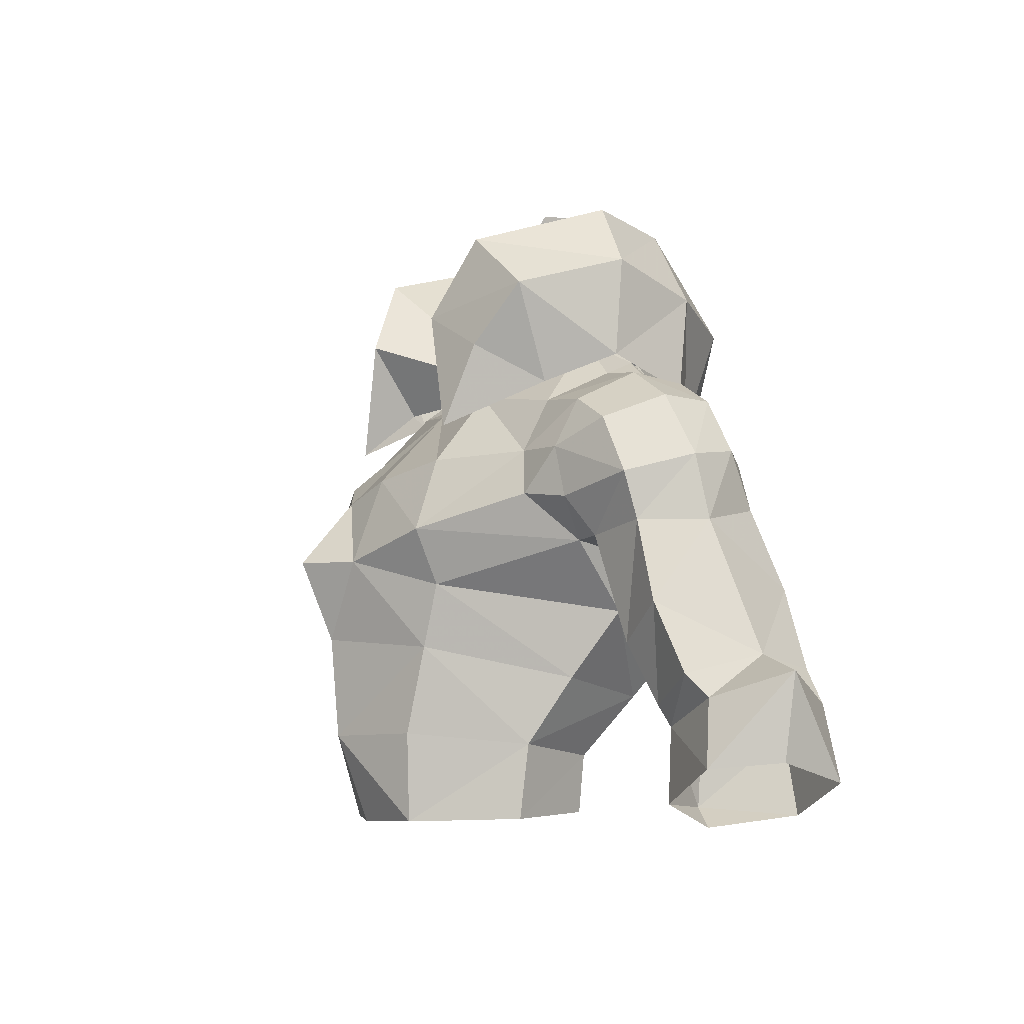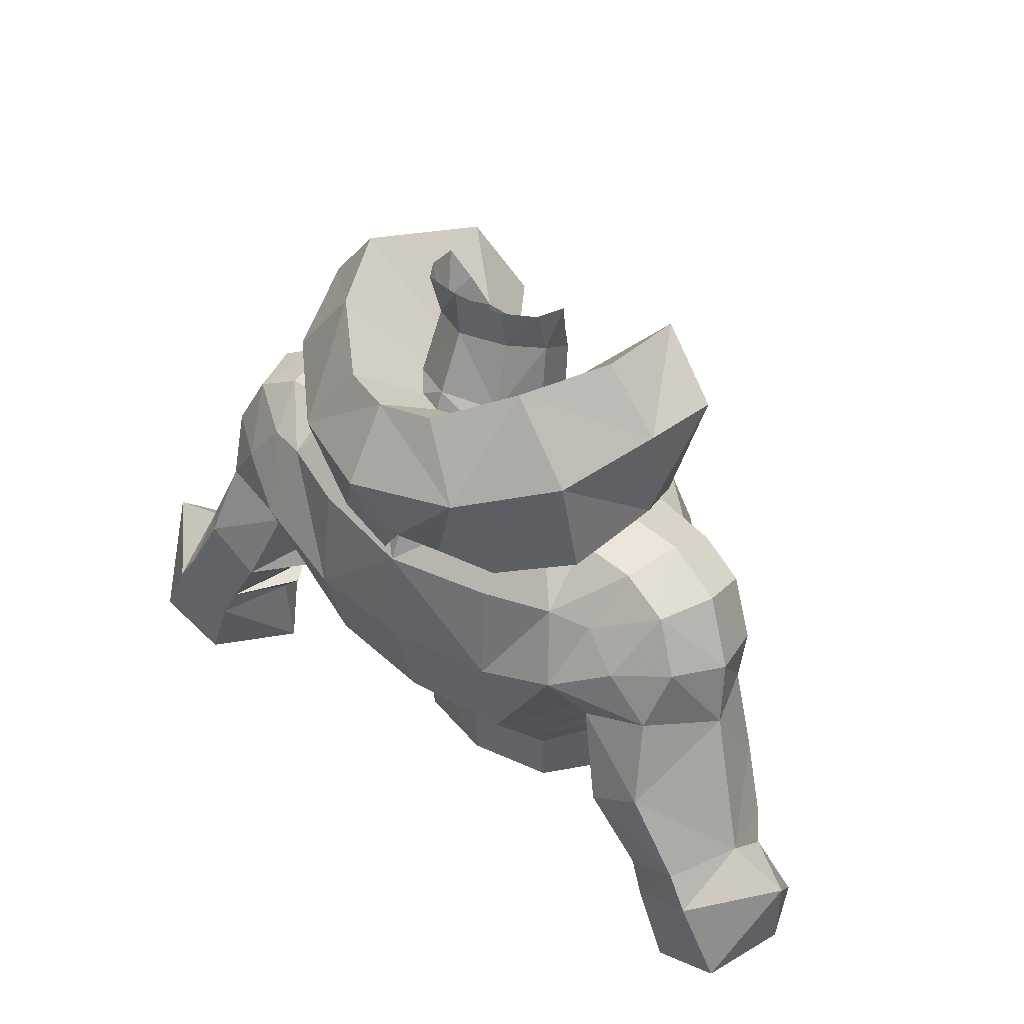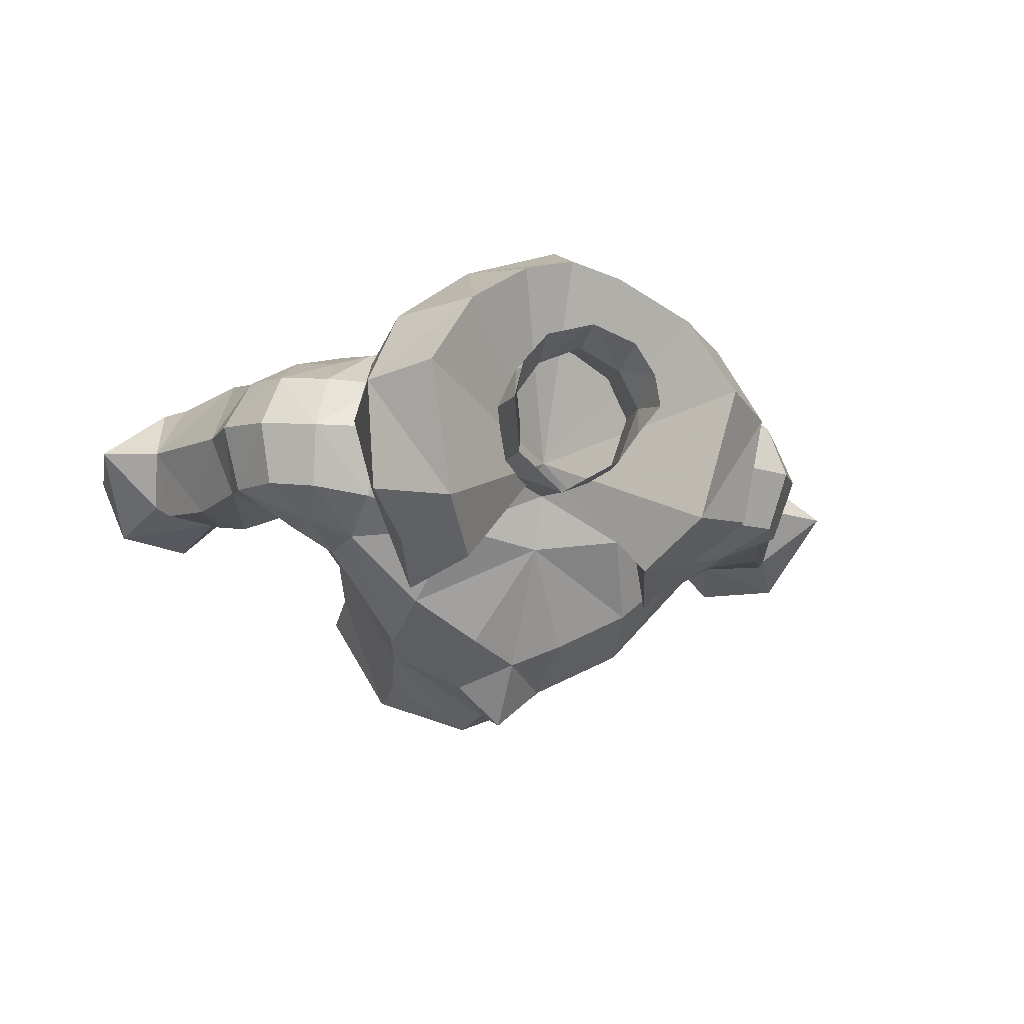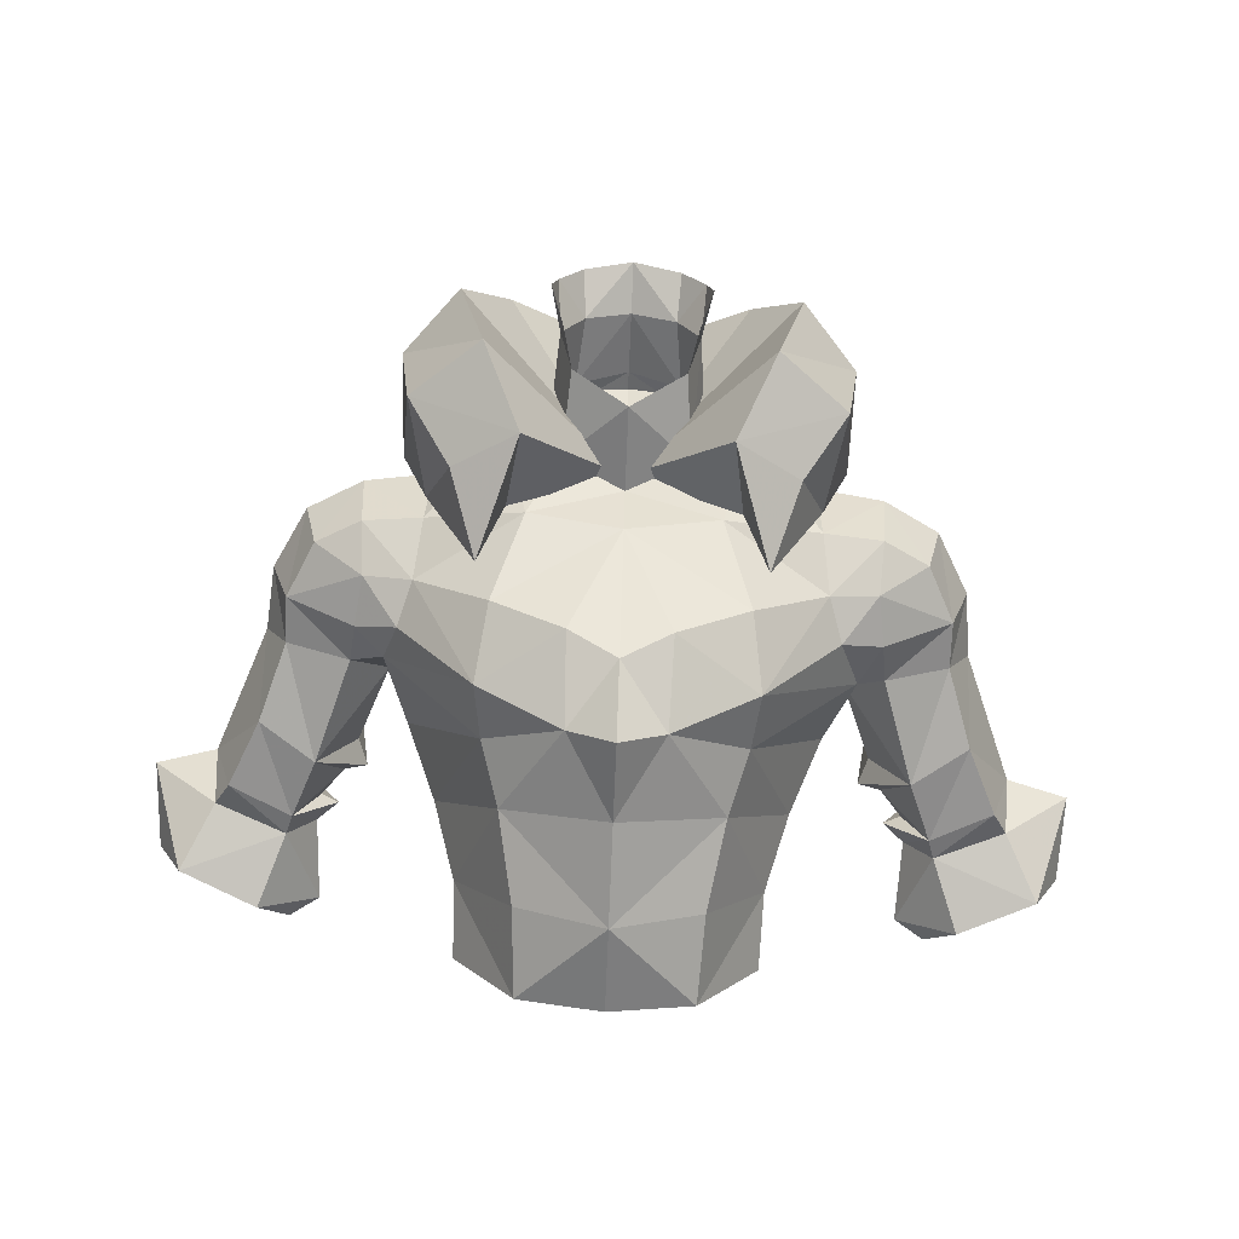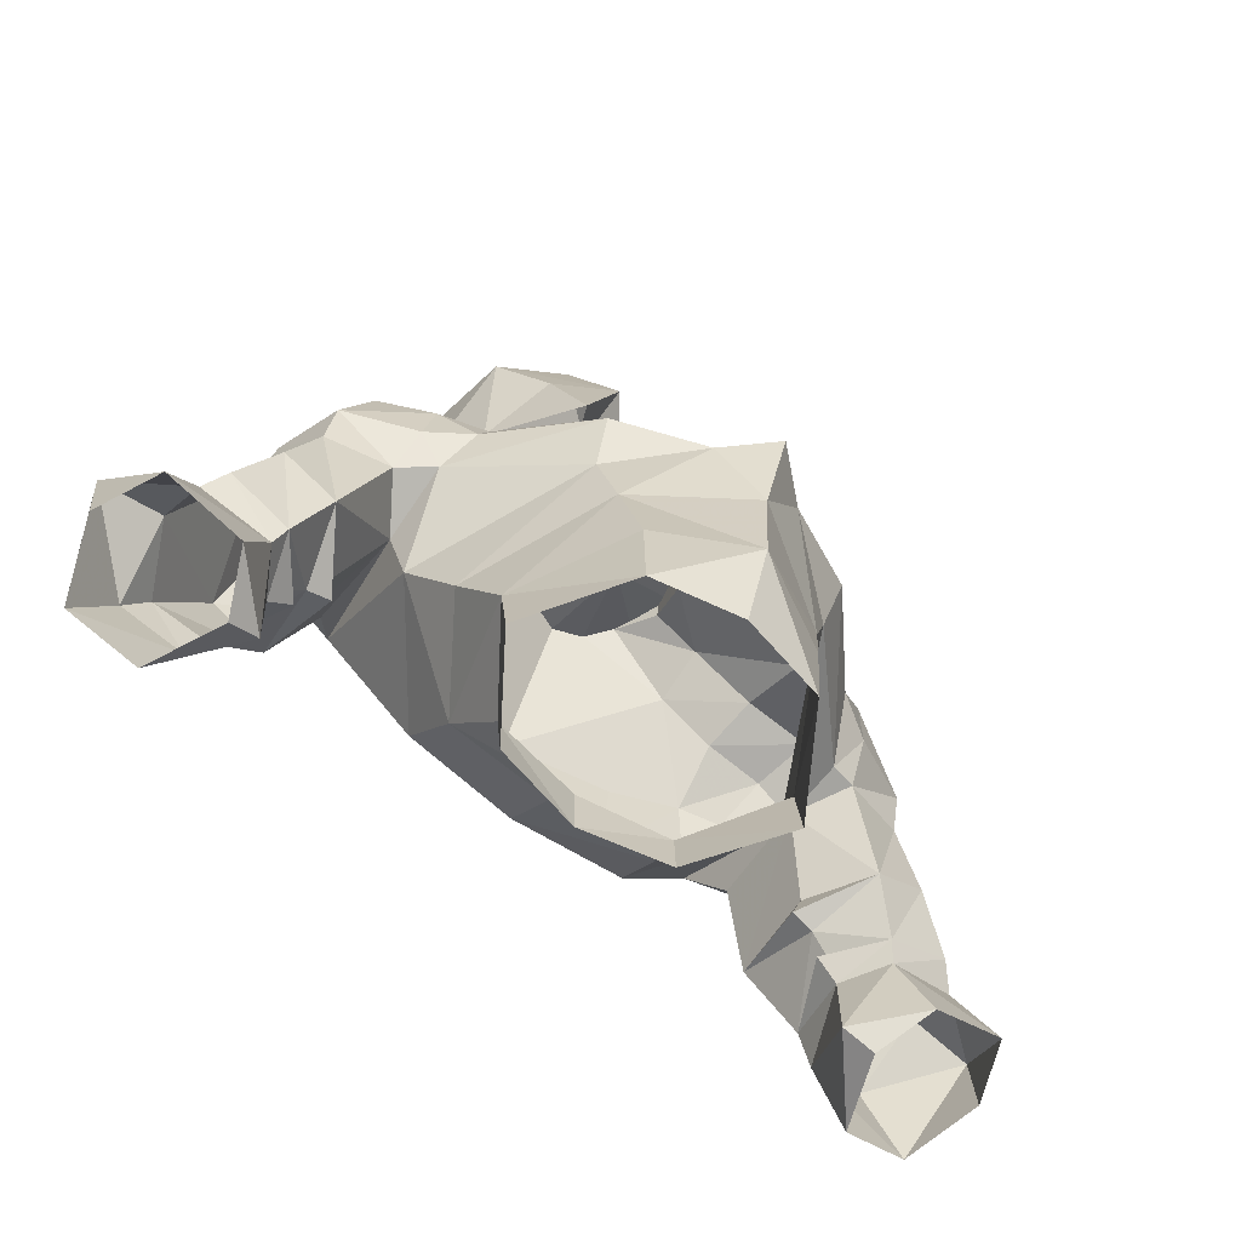
<metadata>
{"format":"obj","ext":"obj","renderer":"f3d","projection":"perspective","resolution":1024,"background":"white","views":[{"elev":-5.7,"azim":68.7,"up":"+Z"},{"elev":40.7,"azim":-138.1,"up":"+Z"},{"elev":-20.7,"azim":-14.5,"up":"+Y"},{"elev":-79.1,"azim":-2.3,"up":"+Y"},{"elev":-68.5,"azim":-36.7,"up":"+Z"}]}
</metadata>
<code>
g knight_armour_male_31700
v -8.785 0.009156 67.92
v -4.91 -3.836 65.87
v -5.169 -4.812 68.05
v -8.206 -1.339 69.31
v -3.646 -1.359 73.74
v -0.06427 -1.887 73.36
v -0.06428 0.188 74.44
v -2.474 0.8527 75.51
v -4.756 2.766 76.22
v -7.416 -0.02163 73.2
v -4.194 -4.108 63.37
v -1.873 -6.403 66.91
v -5.924 -0.2689 59.48
v -6.823 1.244 62.12
v -4.306 5.087 61.41
v -3.596 3.137 58.98
v -0.06429 5.239 61.17
v -0.06428 3.779 59.09
v -0.06428 3.75 56.66
v -3.495 2.963 56.64
v -0.06428 -6.44 59.79
v -0.06427 -6.76 63.77
v -3.56 -4.593 59.9
v -1.788 3.611 80.45
v -2.684 2.232 80
v -2.822 2.922 81.92
v -1.903 4.066 82.26
v -0.0643 4.565 82.57
v -0.0643 4.391 80.64
v -4.745 4.87 75.42
v -6.976 4.871 74.04
v -7.231 2.67 74.47
v -4.756 2.766 76.22
v -0.0643 5.46 78.33
v -0.06431 8.626 71.6
v -2.083 4.44 77.89
v -9.89 2.653 74.11
v -9.715 0.304 72.95
v -7.416 -0.02163 73.2
v -7.231 2.67 74.47
v -6.976 4.871 74.04
v -9.397 4.941 73.84
v -7.22 7.082 72.06
v -8.847 6.585 71.83
v -7.684 -1.158 71.06
v -9.569 -0.5998 71.05
v -2.083 4.44 77.89
v -2.928 2.752 77.24
v -0.0643 5.46 78.33
v -3.389 -4.441 56.37
v -5.837 -0.5888 56.5
v -0.06428 -5.171 56.27
v -13.38 3.601 70.52
v -13.64 4.049 68
v -12.6 1.505 68
v -12.55 0.9992 69.84
v -12.06 2.974 72.93
v -11.48 0.6024 72.02
v -11.28 5.19 72.87
v -12.33 5.674 70.81
v -10.1 0.857 67.56
v -9.849 -0.3203 69.08
v -8.032 2.796 64.76
v -0.06427 -0.8352 77.66
v -2.184 0.3016 78.83
v -11.66 4.64 60.26
v -12.17 7.322 61.19
v -10.79 4.518 61.04
v -12.82 7.551 59.87
v -15.28 7.877 61.01
v -14.42 7.703 62.31
v -11.43 1.58 63.36
v -9.681 4.285 62.65
v -10.03 4.166 63.73
v -12.65 2.838 60.15
v -13.65 2.252 57.29
v -11.5 4.522 57.09
v -16.72 2.315 58.64
v -15.43 3.047 61.22
v -10.59 4.384 62.42
v -10.27 7.726 64.03
v -10.03 4.166 63.73
v -9.681 4.285 62.65
v -16.81 7.718 58.11
v -13.98 7.468 56.83
v -8.996 6.813 67.36
v -12.49 7.828 65.45
v -11.86 6.722 68.55
v -12.38 2.441 60.97
v -13.61 1.701 64.84
v -14.83 2.376 62.12
v -4.59 7.295 63.98
v -4.85 8.458 68.19
v -0.0643 8.631 67.4
v -0.0643 7.622 63.68
v -8.785 0.009156 67.92
v -8.206 -1.339 69.31
v -4.454 7.914 71.9
v -7.684 -1.158 71.06
v -4.758 -3.806 70.91
v -8.067 8.118 69.3
v -7.22 7.082 72.06
v -1.966 -5.22 70.28
v -2.572 0.9811 80.38
v -3.065 1.637 81.78
v -7.231 2.67 74.47
v -8.067 8.118 69.3
v -8.777 2.841 66.91
v -10.33 6.997 70.51
v -2.928 2.752 77.24
v -15.69 5.16 62.84
v -11.66 4.64 60.26
v -18.12 5.185 62.18
v -17.87 4.87 58.87
v -11.5 4.522 57.09
v -8.777 2.841 66.91
v -8.777 2.841 66.91
v -0.06427 -5.944 69.44
v -10.79 4.518 61.04
v -11.5 4.565 61.33
v -12.66 4.36 56.36
v -12.66 4.36 56.36
v -11.5 4.565 61.33
v -10.59 4.384 62.42
v -0.06427 -8.044 66.94
v -2.112 8.262 79.73
v -4.672 6.052 80.88
v -0.06428 1.539 74.83
v -5.312 -2.318 80
v -3.845 -3.724 76.89
v -0.06431 8.853 79.68
v -0.06431 10.66 76.85
v -3.971 9.161 76.9
v -2.112 8.262 79.73
v -4.672 6.052 80.88
v -0.06431 9.681 74.29
v -0.06431 8.983 72.52
v -1.475 9.626 74.36
v -8.407 2.55 75.09
v -7.345 -0.1181 73.97
v -8.01 -1.492 77.8
v -8.566 2.749 78.94
v -4.568 7.439 72.74
v -7.504 5.81 73.87
v -7.138 6.328 77.76
v -6.344 -2.769 75.47
v -6.461 2.823 81.44
v -5.312 -2.318 80
v -6.461 2.823 81.44
v -2.356 8.243 73.14
v -0.06431 8.853 79.68
v -3.845 -3.724 76.89
v -5.296 -3.703 72.26
v -5.296 -3.703 72.26
v -4.354 -1.716 74
v -3.845 -3.724 76.89
v -4.354 -1.716 74
v -0.06428 1.539 74.83
v -3.845 -3.724 76.89
v 8.933 0.6344 67.45
v 8.078 -1.339 69.31
v 5.041 -4.812 68.05
v 4.781 -3.836 65.87
v 3.518 -1.359 73.74
v 2.346 0.8527 75.51
v 4.627 2.765 76.22
v 7.287 -0.02162 73.2
v 4.065 -4.108 63.37
v 1.745 -6.403 66.91
v 5.795 -0.2689 59.48
v 3.468 3.137 58.98
v 4.178 5.087 61.41
v 6.694 1.244 62.12
v 3.366 2.963 56.64
v 3.432 -4.593 59.9
v 1.659 3.611 80.45
v 1.775 4.066 82.26
v 2.693 2.922 81.92
v 2.556 2.232 80
v 4.617 4.869 75.42
v 4.627 2.765 76.22
v 7.102 2.67 74.47
v 6.848 4.871 74.04
v 1.954 4.44 77.89
v 9.761 2.653 74.11
v 7.102 2.67 74.47
v 7.287 -0.02162 73.2
v 9.586 0.304 72.95
v 9.268 4.941 73.84
v 6.848 4.871 74.04
v 7.02 7.112 72.48
v 8.7 6.703 72.38
v 7.555 -1.158 71.06
v 9.441 -0.5998 71.05
v 1.954 4.44 77.89
v 2.8 2.752 77.24
v 3.261 -4.441 56.37
v 5.709 -0.5888 56.5
v 13.25 3.601 70.52
v 12.42 0.9993 69.84
v 12.47 1.505 68
v 13.51 4.049 68
v 11.93 2.974 72.93
v 11.35 0.6024 72.02
v 11.15 5.19 72.87
v 12.2 5.674 70.81
v 9.721 -0.3203 69.08
v 9.971 0.857 67.56
v 7.903 2.796 64.76
v 2.056 0.3016 78.83
v 11.53 4.64 60.26
v 10.67 4.518 61.04
v 12.04 7.322 61.19
v 12.69 7.551 59.87
v 14.29 7.703 62.31
v 15.15 7.877 61.01
v 11.3 1.58 63.36
v 9.905 4.166 63.73
v 9.552 4.285 62.65
v 12.52 2.838 60.15
v 11.37 4.522 57.09
v 13.53 2.252 57.29
v 16.59 2.315 58.64
v 15.31 3.047 61.22
v 10.46 4.384 62.42
v 10.15 7.726 64.03
v 9.552 4.285 62.65
v 9.905 4.166 63.73
v 16.68 7.718 58.11
v 13.85 7.468 56.83
v 8.868 6.813 67.36
v 11.74 6.722 68.55
v 12.36 7.828 65.45
v 12.25 2.441 60.97
v 14.7 2.376 62.12
v 13.48 1.701 64.84
v 4.461 7.295 63.98
v 4.248 8.549 67.74
v 8.078 -1.339 69.31
v 8.933 0.6344 67.45
v 4.326 7.914 71.9
v 7.555 -1.158 71.06
v 4.63 -3.806 70.91
v 7.938 8.118 69.3
v 7.02 7.112 72.48
v 1.837 -5.22 70.28
v 2.443 0.9811 80.38
v 2.936 1.637 81.78
v 7.102 2.67 74.47
v 7.938 8.118 69.3
v 8.648 2.841 66.91
v 10.2 6.997 70.51
v 2.8 2.752 77.24
v 15.56 5.16 62.84
v 11.53 4.64 60.26
v 17.74 4.87 58.87
v 17.99 5.185 62.18
v 11.37 4.522 57.09
v 8.648 2.841 66.91
v 8.648 2.841 66.91
v 10.67 4.518 61.04
v 11.37 4.565 61.33
v 12.53 4.36 56.36
v 12.53 4.36 56.36
v 11.37 4.565 61.33
v 10.46 4.384 62.42
v 1.983 8.262 79.73
v 4.543 6.052 80.88
v 5.184 -2.318 80
v 3.716 -3.724 76.89
v 3.842 9.161 76.9
v 1.983 8.262 79.73
v 4.543 6.052 80.88
v 1.347 9.626 74.36
v 8.279 2.55 75.09
v 8.437 2.749 78.94
v 7.882 -1.492 77.8
v 7.216 -0.118 73.97
v 4.439 7.439 72.74
v 7.009 6.328 77.76
v 7.375 5.81 73.87
v 6.215 -2.769 75.47
v 6.332 2.823 81.44
v 6.332 2.823 81.44
v 5.184 -2.318 80
v 2.227 8.243 73.14
v 3.716 -3.724 76.89
v 5.167 -3.703 72.26
v 5.167 -3.703 72.26
v 3.716 -3.724 76.89
v 4.226 -1.716 74
v 4.226 -1.716 74
v 3.716 -3.724 76.89
f 1 2 3
f 3 4 1
f 5 6 7
f 7 8 5
f 9 10 5
f 5 8 9
f 11 12 2
f 13 14 15
f 15 16 13
f 15 17 18
f 18 16 15
f 19 20 16
f 16 18 19
f 21 22 11
f 11 23 21
f 13 23 11
f 11 14 13
f 24 25 26
f 26 27 24
f 24 27 28
f 28 29 24
f 30 31 32
f 32 33 30
f 34 35 30
f 30 36 34
f 37 38 39
f 39 40 37
f 37 40 41
f 41 42 37
f 43 44 42
f 42 41 43
f 45 39 38
f 38 46 45
f 47 48 25
f 25 24 47
f 47 24 29
f 29 49 47
f 50 23 13
f 13 51 50
f 21 23 50
f 50 52 21
f 53 54 55
f 55 56 53
f 57 53 56
f 56 58 57
f 59 60 53
f 53 57 59
f 56 55 61
f 61 62 56
f 37 42 59
f 59 57 37
f 58 38 37
f 37 57 58
f 2 63 14
f 14 11 2
f 64 65 8
f 8 7 64
f 66 67 68
f 69 70 71
f 71 67 69
f 72 73 74
f 75 76 77
f 78 76 75
f 75 79 78
f 73 72 80
f 81 82 83
f 84 70 69
f 69 85 84
f 86 81 87
f 87 88 86
f 89 72 90
f 90 91 89
f 92 93 94
f 94 95 92
f 15 92 95
f 95 17 15
f 63 92 15
f 15 14 63
f 72 61 55
f 55 90 72
f 62 61 96
f 96 97 62
f 36 30 33
f 35 93 98
f 99 3 100
f 93 92 101
f 30 102 31
f 3 2 12
f 51 13 16
f 100 3 103
f 104 25 65
f 25 104 105
f 25 105 26
f 10 9 106
f 44 43 107
f 101 63 108
f 99 4 3
f 48 9 8
f 99 5 10
f 5 99 100
f 65 25 8
f 35 94 93
f 5 100 6
f 54 53 60
f 109 88 60
f 109 60 59
f 44 107 109
f 59 42 44
f 56 46 58
f 110 36 33
f 97 46 62
f 46 38 58
f 45 46 97
f 30 35 98
f 102 93 101
f 25 48 8
f 79 91 111
f 75 89 91
f 66 69 67
f 111 71 70
f 90 55 54
f 89 75 112
f 78 113 114
f 88 87 54
f 70 84 113
f 69 66 115
f 87 81 71
f 79 75 91
f 79 111 113
f 113 111 70
f 79 113 78
f 51 16 20
f 101 92 63
f 109 107 88
f 59 44 109
f 116 86 107
f 86 88 107
f 54 60 88
f 71 81 67
f 63 2 1
f 63 1 108
f 6 100 103
f 61 117 96
f 62 46 56
f 90 54 111
f 54 87 111
f 90 111 91
f 111 87 71
f 98 93 102
f 30 98 102
f 6 103 118
f 119 89 112
f 120 89 119
f 75 77 112
f 76 121 77
f 115 122 85
f 69 115 85
f 84 114 113
f 80 72 89
f 89 120 80
f 67 123 68
f 67 81 124
f 124 123 67
f 81 83 124
f 72 74 117
f 117 61 72
f 81 86 116
f 116 82 81
f 12 125 118
f 22 125 12
f 103 3 12
f 12 118 103
f 11 22 12
f 126 127 128
f 129 130 128
f 131 132 133
f 134 133 135
f 136 137 138
f 139 140 141
f 141 142 139
f 143 144 145
f 145 133 143
f 140 146 141
f 147 129 128
f 142 141 148
f 148 149 142
f 138 132 136
f 150 143 133
f 133 138 150
f 126 128 151
f 138 133 132
f 131 133 134
f 133 145 135
f 141 152 148
f 142 149 135
f 135 145 142
f 145 144 139
f 139 142 145
f 147 128 127
f 140 153 146
f 154 155 156
f 157 158 159
f 146 152 141
f 153 152 146
f 160 161 162
f 162 163 160
f 164 165 7
f 7 6 164
f 166 165 164
f 164 167 166
f 168 163 169
f 170 171 172
f 172 173 170
f 172 171 18
f 18 17 172
f 19 18 171
f 171 174 19
f 21 175 168
f 168 22 21
f 170 173 168
f 168 175 170
f 176 177 178
f 178 179 176
f 176 29 28
f 28 177 176
f 180 181 182
f 182 183 180
f 34 184 180
f 180 35 34
f 185 186 187
f 187 188 185
f 185 189 190
f 190 186 185
f 191 190 189
f 189 192 191
f 193 194 188
f 188 187 193
f 195 176 179
f 179 196 195
f 195 49 29
f 29 176 195
f 197 198 170
f 170 175 197
f 21 52 197
f 197 175 21
f 199 200 201
f 201 202 199
f 203 204 200
f 200 199 203
f 205 203 199
f 199 206 205
f 200 207 208
f 208 201 200
f 185 203 205
f 205 189 185
f 204 203 185
f 185 188 204
f 163 168 173
f 173 209 163
f 64 7 165
f 165 210 64
f 211 212 213
f 214 213 215
f 215 216 214
f 217 218 219
f 220 221 222
f 223 224 220
f 220 222 223
f 219 225 217
f 226 227 228
f 229 230 214
f 214 216 229
f 231 232 233
f 233 226 231
f 234 235 236
f 236 217 234
f 237 95 94
f 94 238 237
f 172 17 95
f 95 237 172
f 209 173 172
f 172 237 209
f 217 236 201
f 201 208 217
f 207 239 240
f 240 208 207
f 184 181 180
f 35 241 238
f 242 243 162
f 238 244 237
f 180 183 245
f 162 169 163
f 198 171 170
f 243 246 162
f 247 210 179
f 179 248 247
f 179 178 248
f 167 249 166
f 192 250 191
f 244 251 209
f 242 162 161
f 196 165 166
f 242 167 164
f 164 243 242
f 210 165 179
f 35 238 94
f 164 6 243
f 202 206 199
f 252 206 232
f 252 205 206
f 192 252 250
f 205 192 189
f 200 204 194
f 253 181 184
f 239 207 194
f 194 204 188
f 193 239 194
f 180 241 35
f 245 244 238
f 179 165 196
f 224 254 235
f 220 235 234
f 211 213 214
f 254 216 215
f 236 202 201
f 234 255 220
f 223 256 257
f 232 202 233
f 216 257 229
f 214 258 211
f 233 215 226
f 224 235 220
f 224 257 254
f 257 216 254
f 224 223 257
f 198 174 171
f 244 209 237
f 252 232 250
f 205 252 192
f 259 250 231
f 231 250 232
f 202 232 206
f 215 213 226
f 209 160 163
f 209 251 160
f 6 246 243
f 208 240 260
f 207 200 194
f 236 254 202
f 202 254 233
f 236 235 254
f 254 215 233
f 241 245 238
f 180 245 241
f 6 118 246
f 261 255 234
f 262 261 234
f 220 255 221
f 222 221 263
f 258 230 264
f 214 230 258
f 229 257 256
f 225 262 234
f 234 217 225
f 213 212 265
f 213 265 266
f 266 226 213
f 226 266 227
f 217 208 260
f 260 218 217
f 226 228 259
f 259 231 226
f 169 118 125
f 22 169 125
f 246 118 169
f 169 162 246
f 168 169 22
f 267 128 268
f 269 128 270
f 131 271 132
f 272 273 271
f 136 274 137
f 275 276 277
f 277 278 275
f 279 271 280
f 280 281 279
f 278 277 282
f 283 128 269
f 276 284 285
f 285 277 276
f 274 136 132
f 286 274 271
f 271 279 286
f 267 151 128
f 274 132 271
f 131 272 271
f 271 273 280
f 277 285 287
f 276 280 273
f 273 284 276
f 280 276 275
f 275 281 280
f 283 268 128
f 278 282 288
f 289 290 291
f 292 293 158
f 282 277 287
f 288 282 287

</code>
